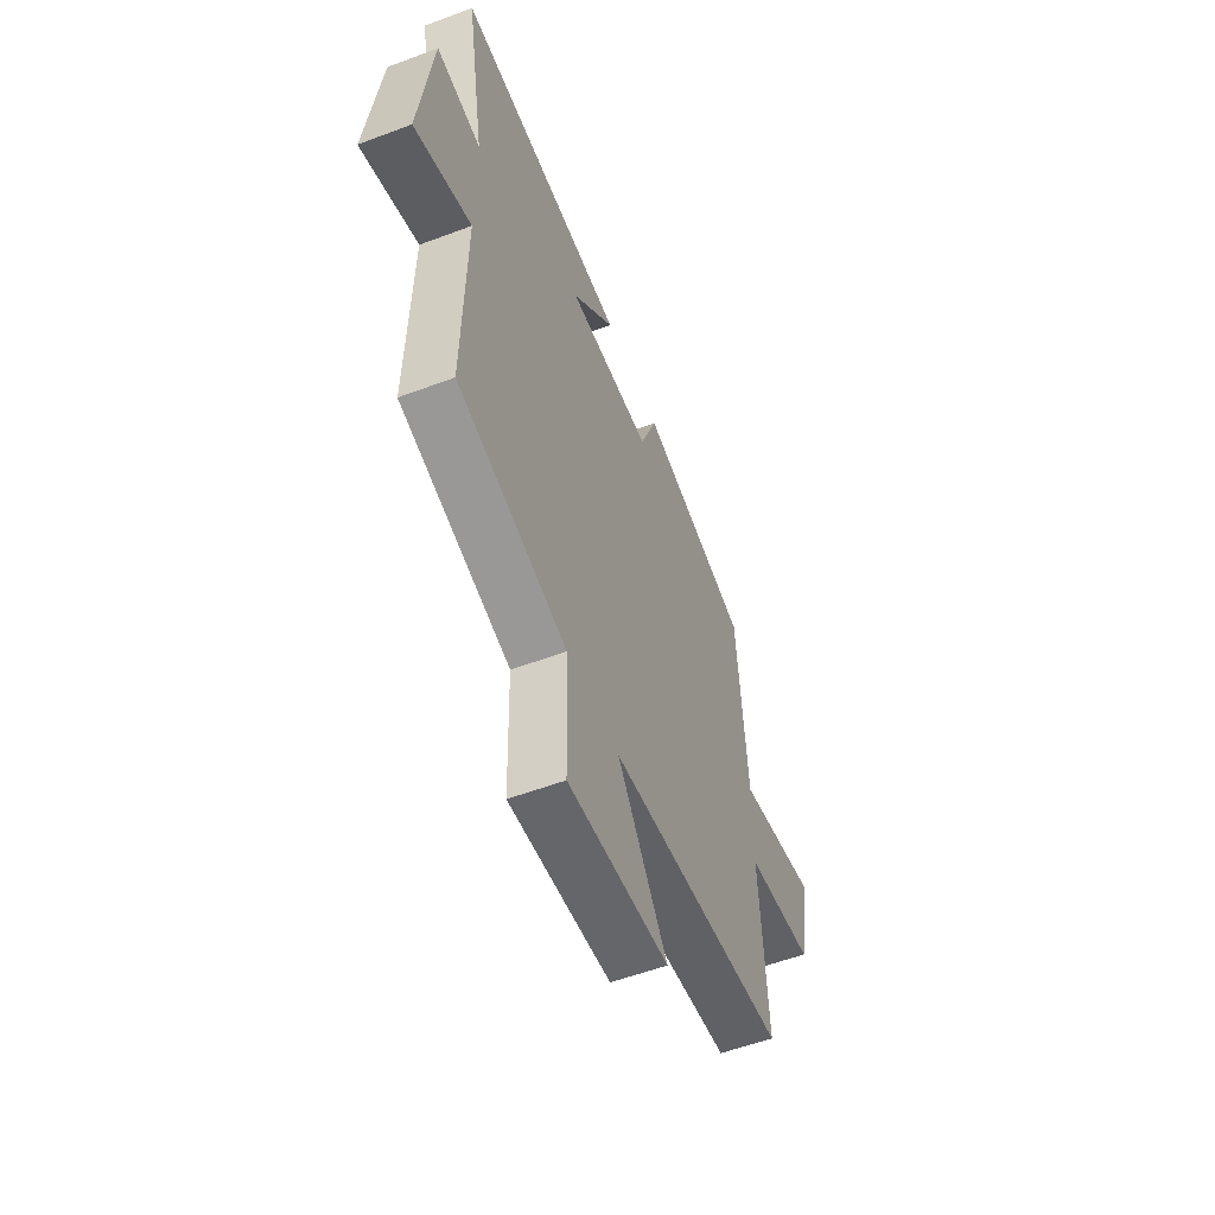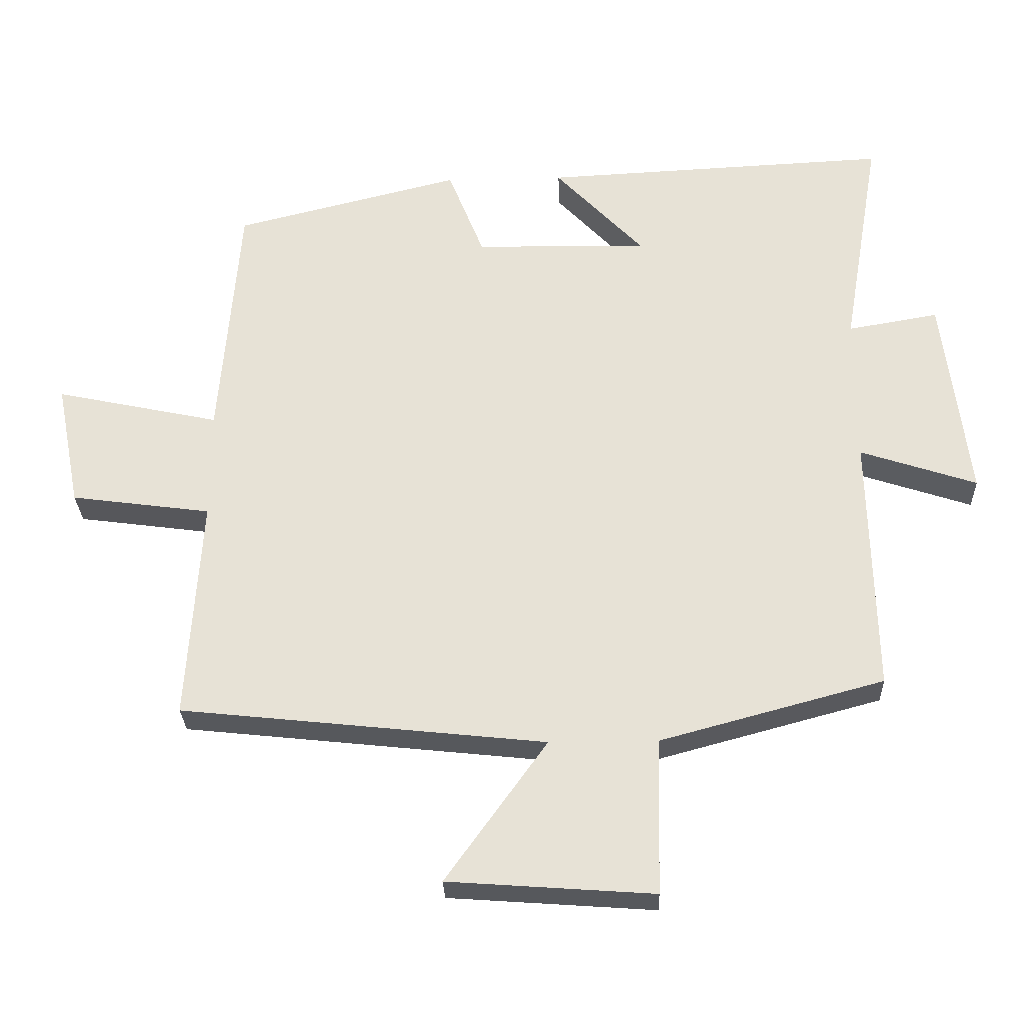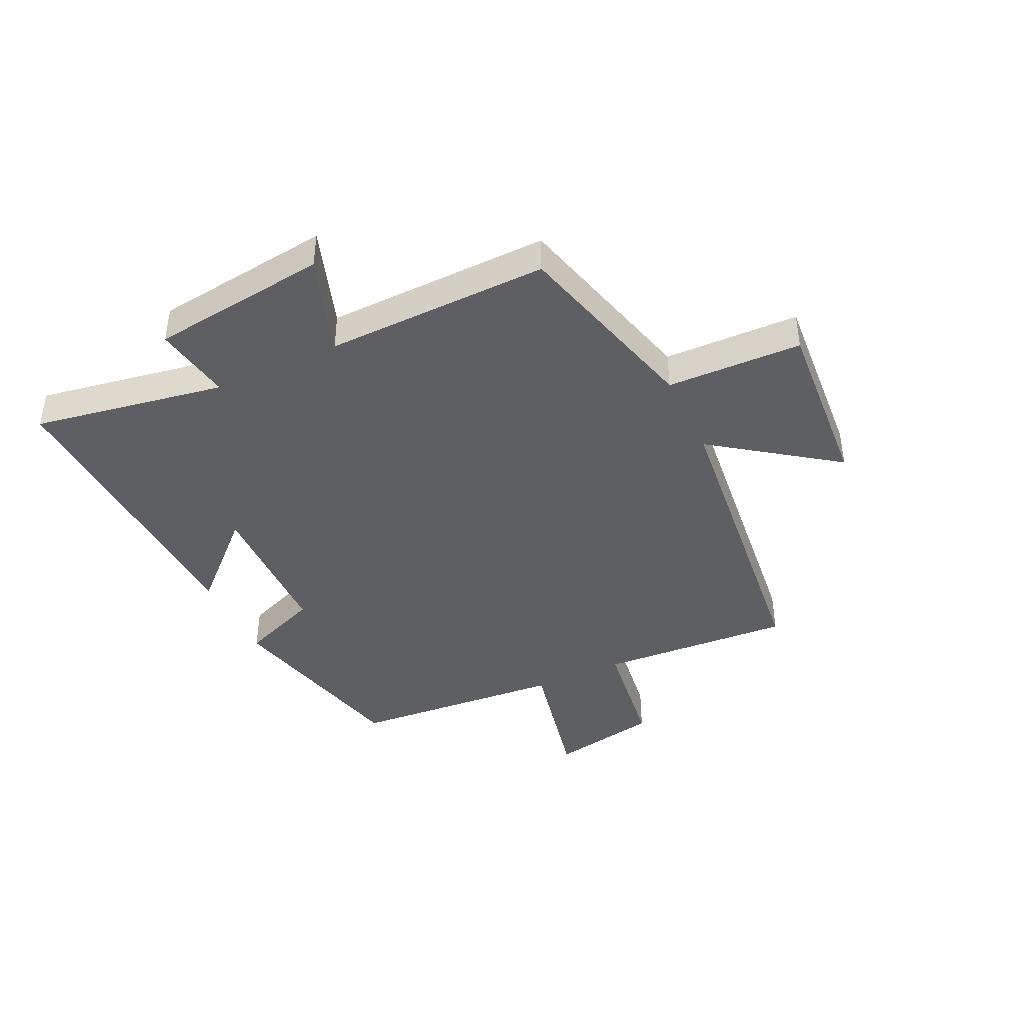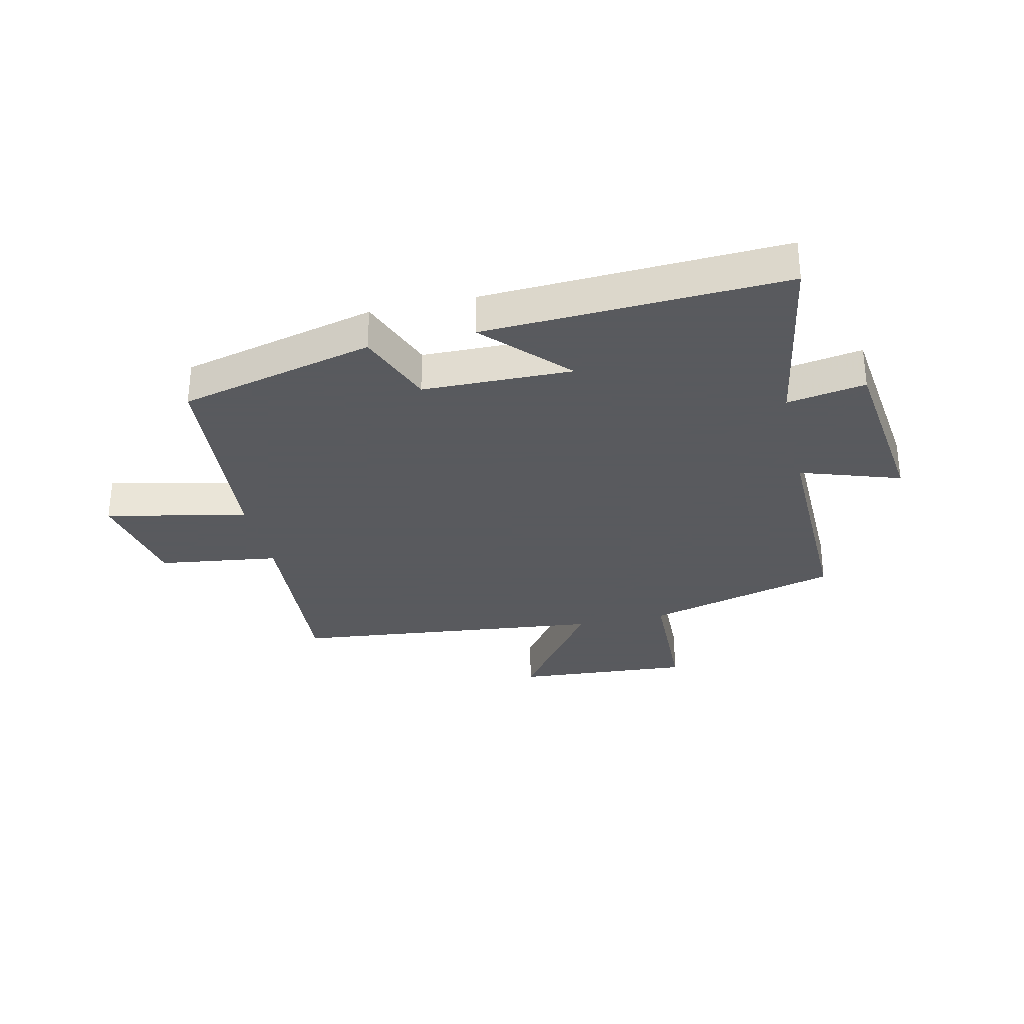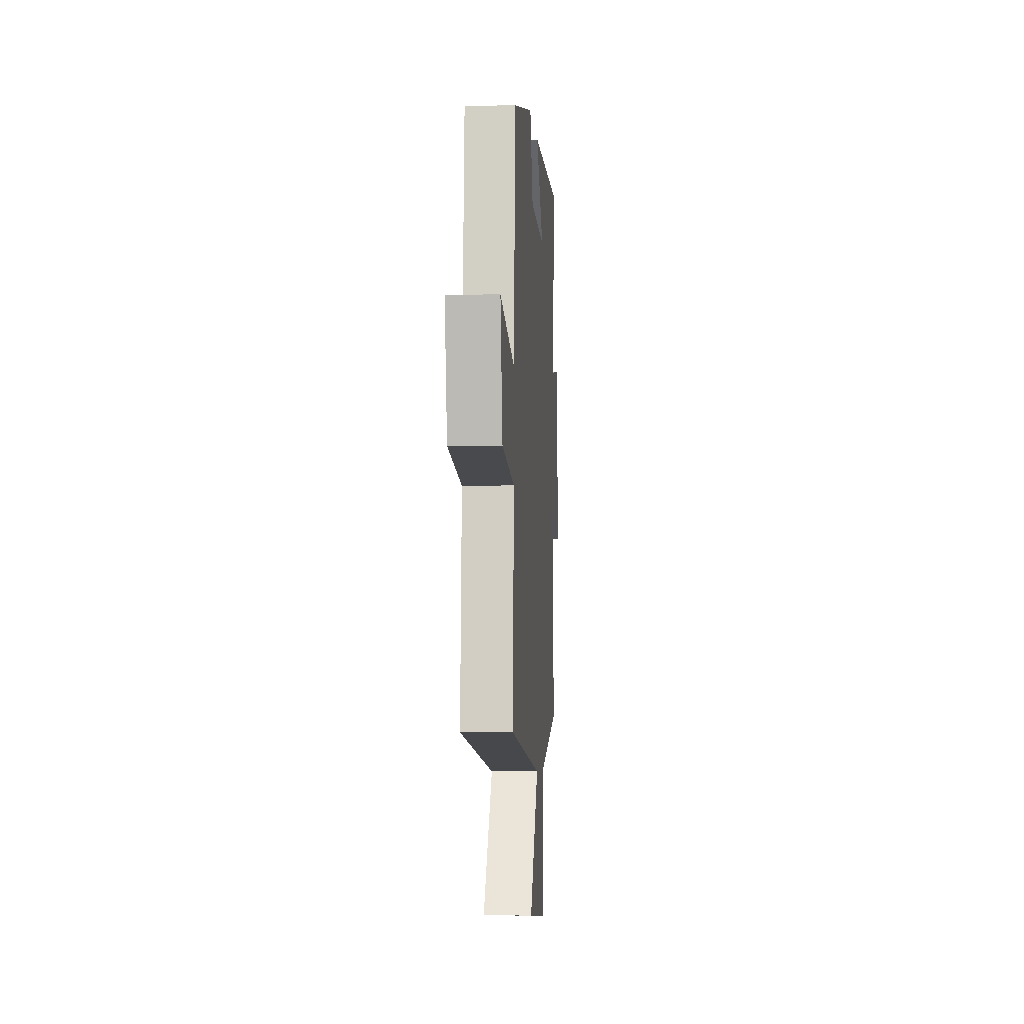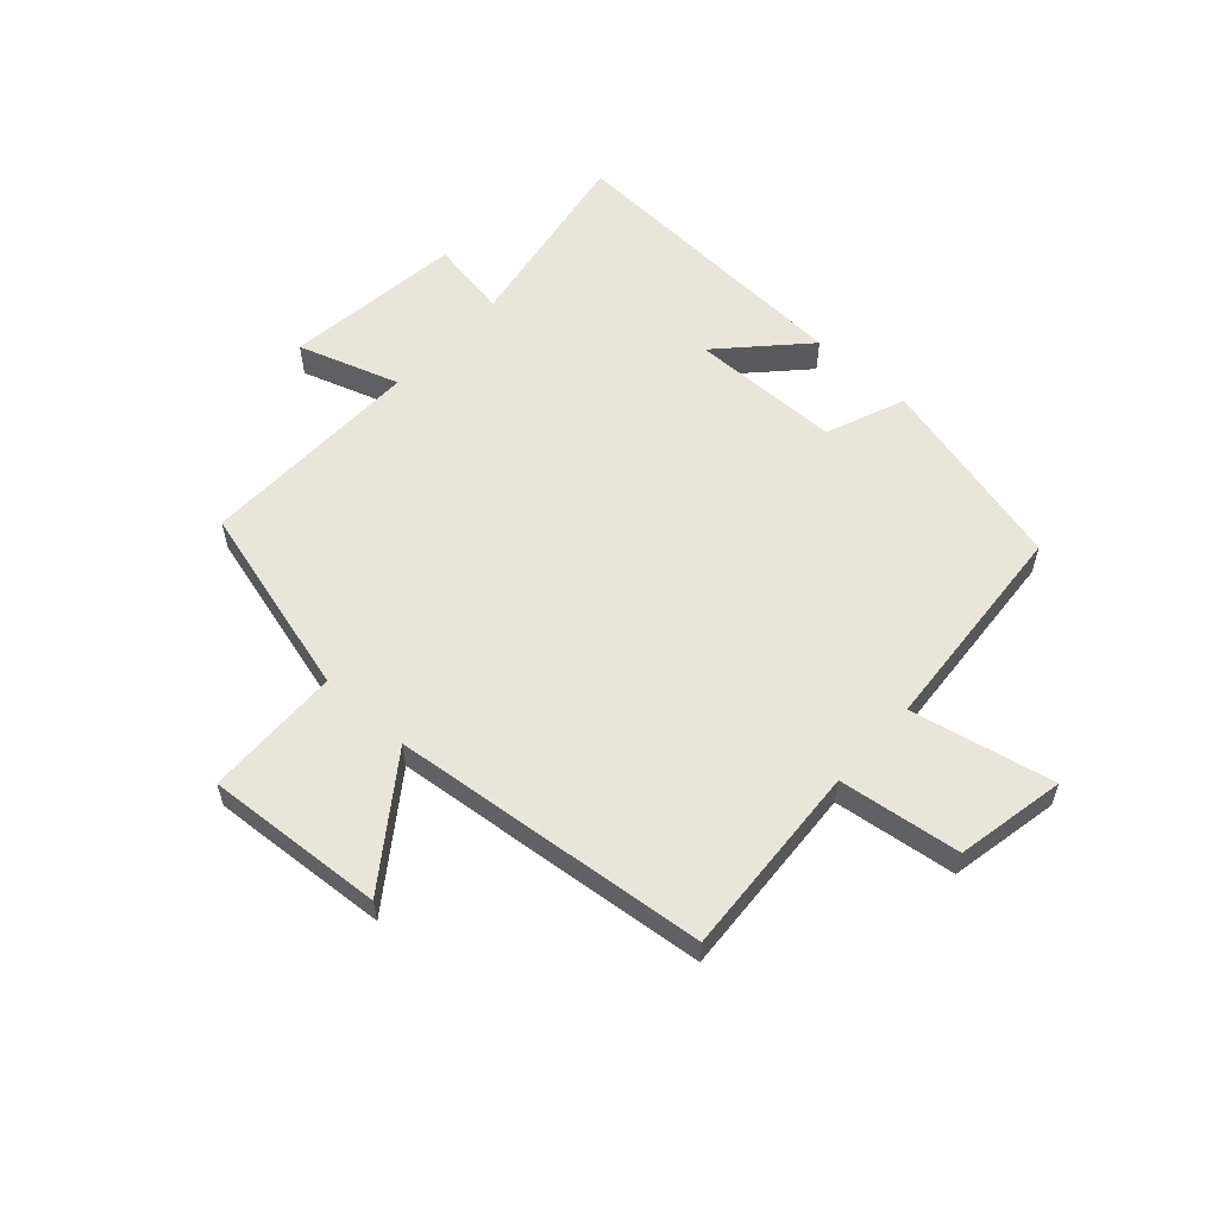
<metadata>
{"format":"obj","ext":"obj","renderer":"f3d","projection":"perspective","resolution":1024,"background":"white","views":[{"elev":-55.6,"azim":111.6,"up":"+Z"},{"elev":-28.2,"azim":2.0,"up":"+Z"},{"elev":-41.9,"azim":115.2,"up":"+Y"},{"elev":-31.2,"azim":12.7,"up":"+Y"},{"elev":-5.5,"azim":-86.0,"up":"+Z"},{"elev":57.9,"azim":-137.7,"up":"+Y"}]}
</metadata>
<code>
v 0.556 0.07 0.525
v 0.5 0.07 0.196
v 0.634 0.07 0.219
v 0.672 0.07 -0.085
v 0.5 0.07 -0.028
v 0.508 0.07 -0.411
v 0.178 0.07 -0.5
v 0.172 0.07 -0.731
v -0.132 0.07 -0.709
v 0.018 0.07 -0.5
v -0.521 0.07 -0.442
v -0.5 0.07 -0.112
v -0.707 0.07 -0.084
v -0.743 0.07 0.102
v -0.5 0.07 0.05
v -0.471 0.07 0.417
v -0.136 0.07 0.5
v -0.083 0.07 0.366
v 0.173 0.07 0.362
v 0.042 0.07 0.5
v 0.556 0 0.525
v 0.5 0 0.196
v 0.634 0 0.219
v 0.672 0 -0.085
v 0.5 0 -0.028
v 0.508 0 -0.411
v 0.178 0 -0.5
v 0.172 0 -0.731
v -0.132 0 -0.709
v 0.018 0 -0.5
v -0.521 0 -0.442
v -0.5 0 -0.112
v -0.707 0 -0.084
v -0.743 0 0.102
v -0.5 0 0.05
v -0.471 0 0.417
v -0.136 0 0.5
v -0.083 0 0.366
v 0.173 0 0.362
v 0.042 0 0.5
f 19 20 1 2
f 18 19 2
f 15 16 17 18
f 15 18 2
f 12 13 14 15
f 12 15 2
f 10 11 12 2
f 7 8 9 10
f 5 6 7 10
f 5 10 2 3
f 3 4 5
f 22 21 40 39
f 22 39 38
f 38 37 36 35
f 22 38 35
f 35 34 33 32
f 22 35 32
f 22 32 31 30
f 30 29 28 27
f 30 27 26 25
f 23 22 30 25
f 25 24 23
f 1 21 22 2
f 2 22 23 3
f 3 23 24 4
f 4 24 25 5
f 5 25 26 6
f 6 26 27 7
f 7 27 28 8
f 8 28 29 9
f 9 29 30 10
f 10 30 31 11
f 11 31 32 12
f 12 32 33 13
f 13 33 34 14
f 14 34 35 15
f 15 35 36 16
f 16 36 37 17
f 17 37 38 18
f 18 38 39 19
f 19 39 40 20
f 20 40 21 1

</code>
